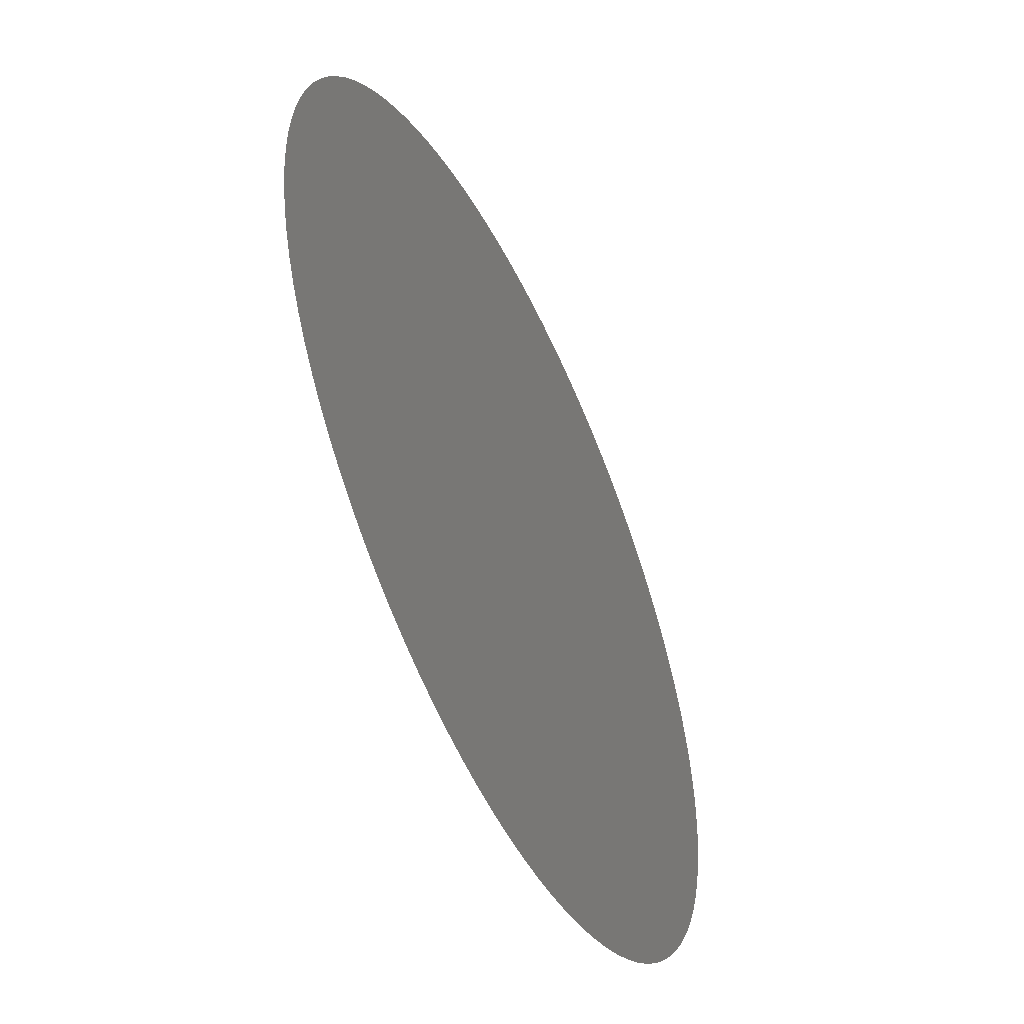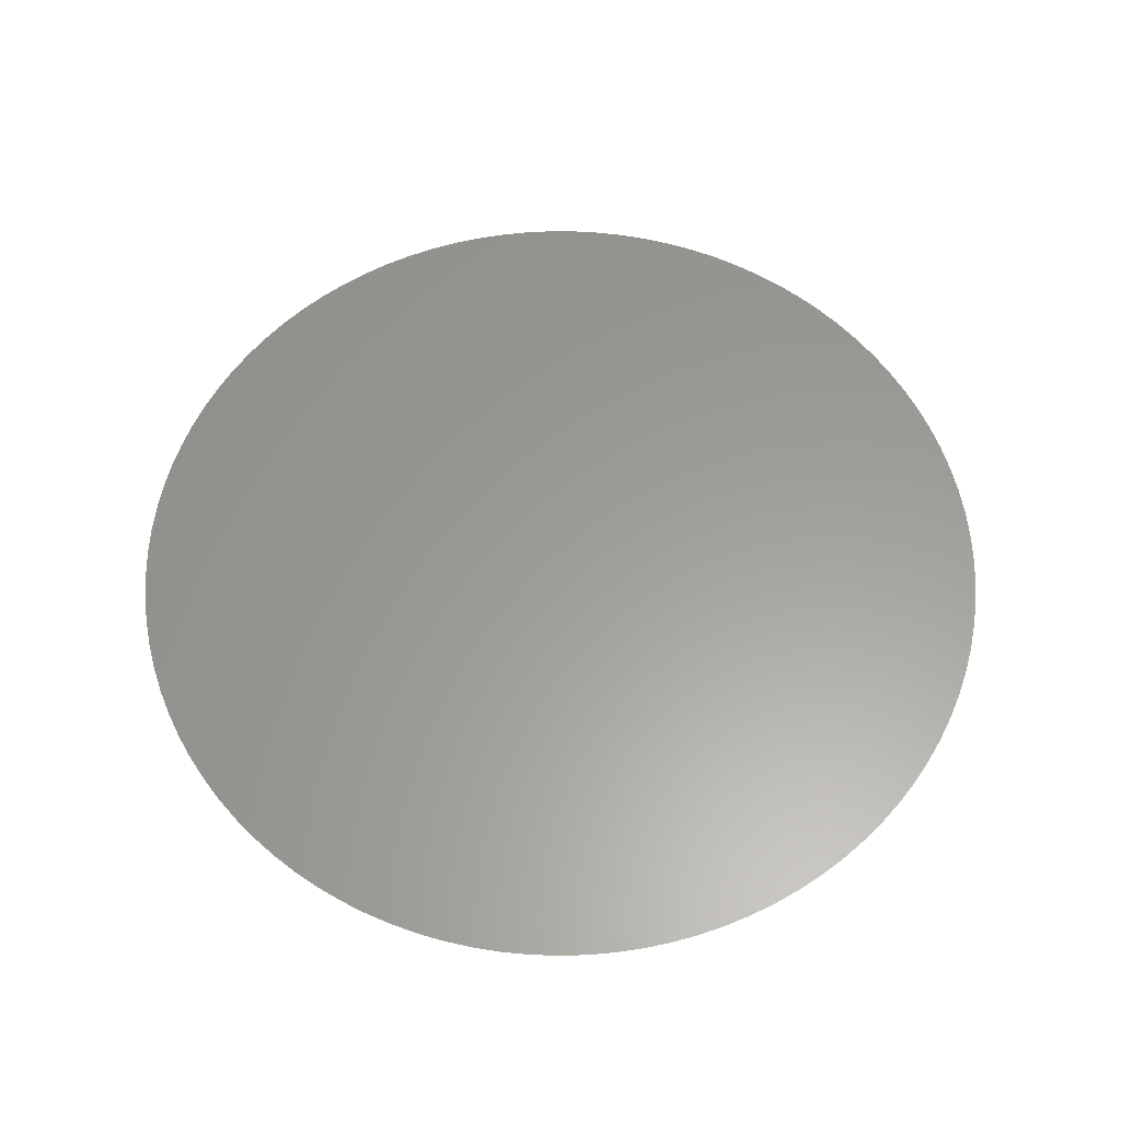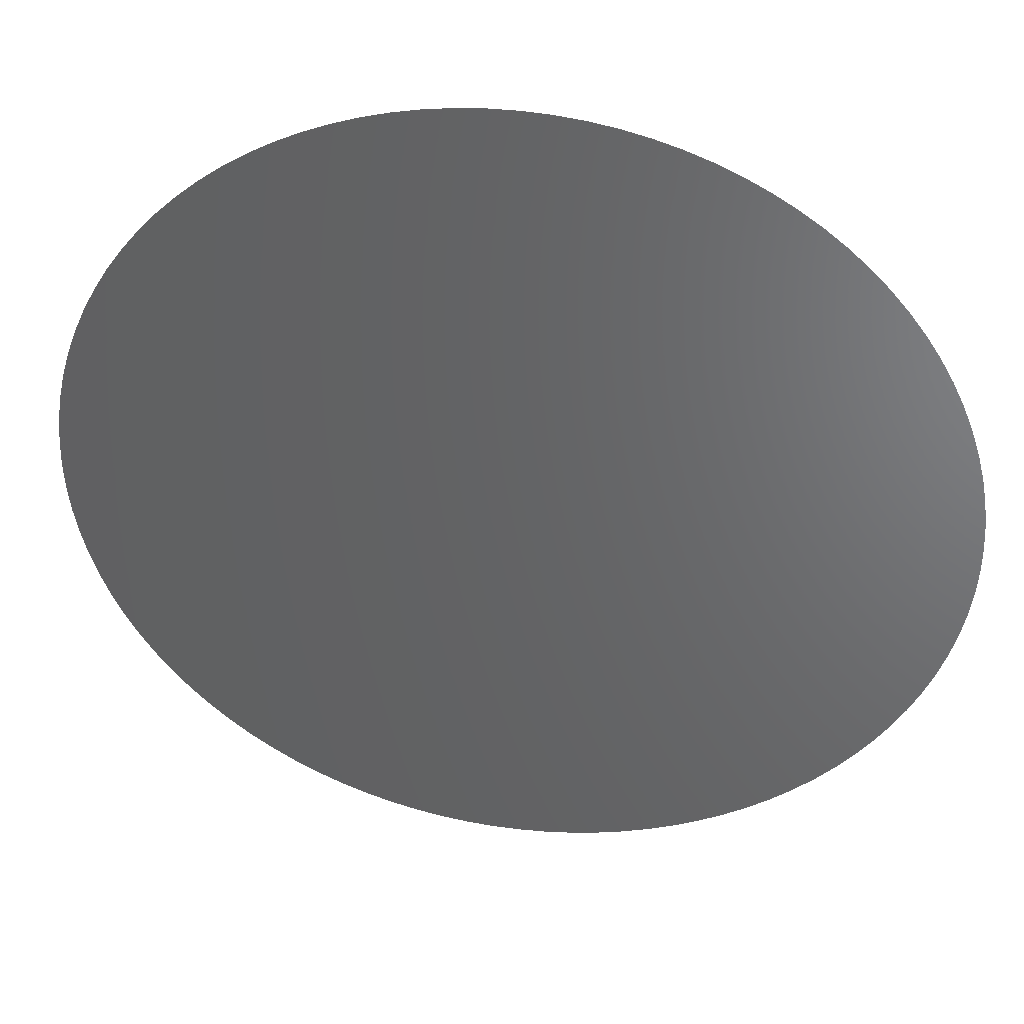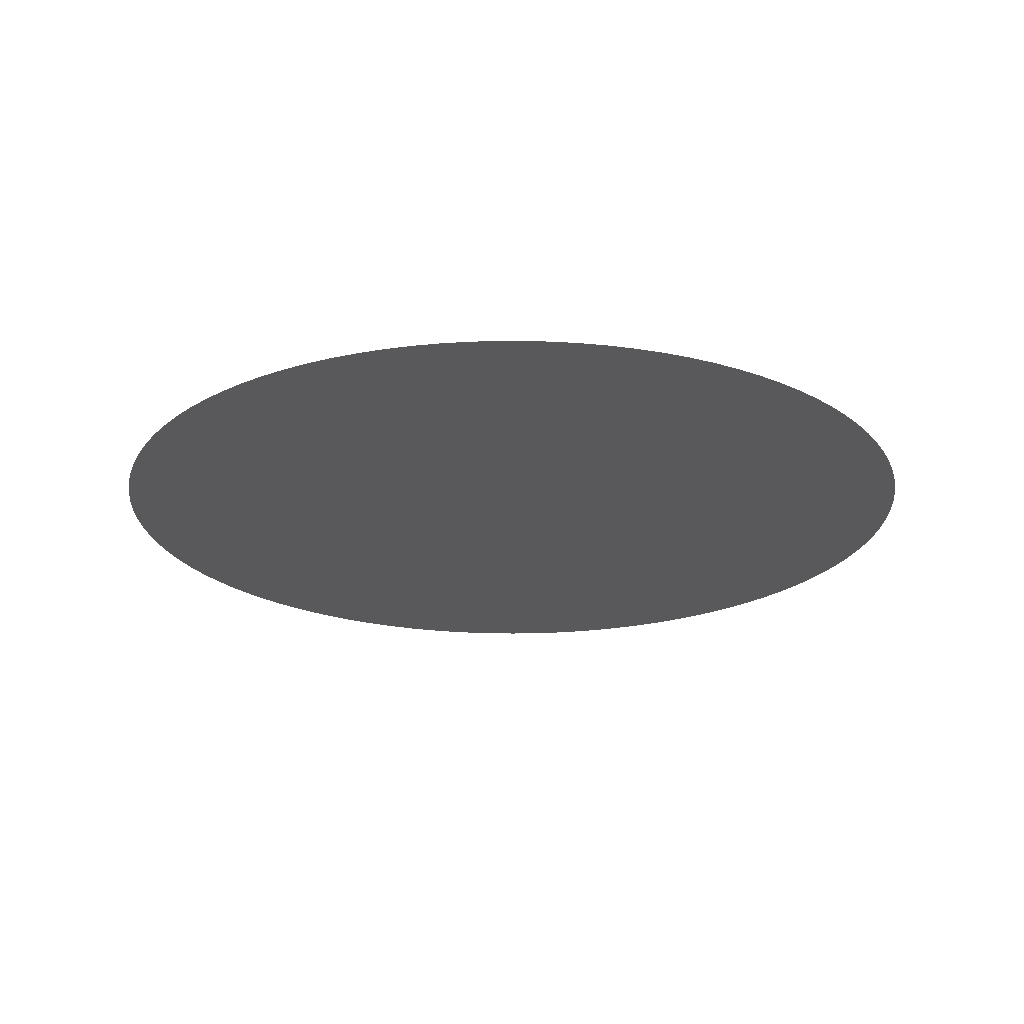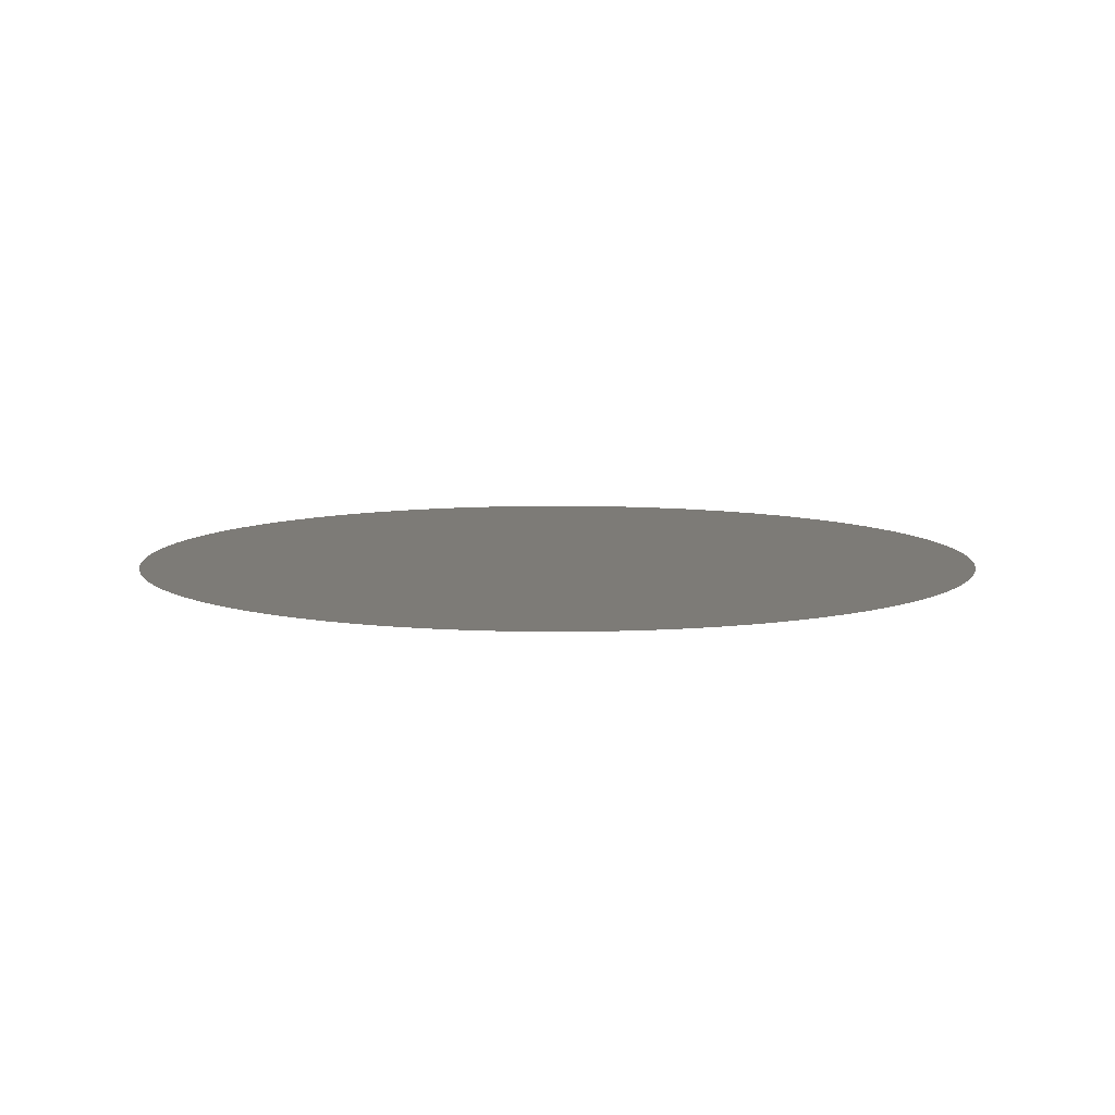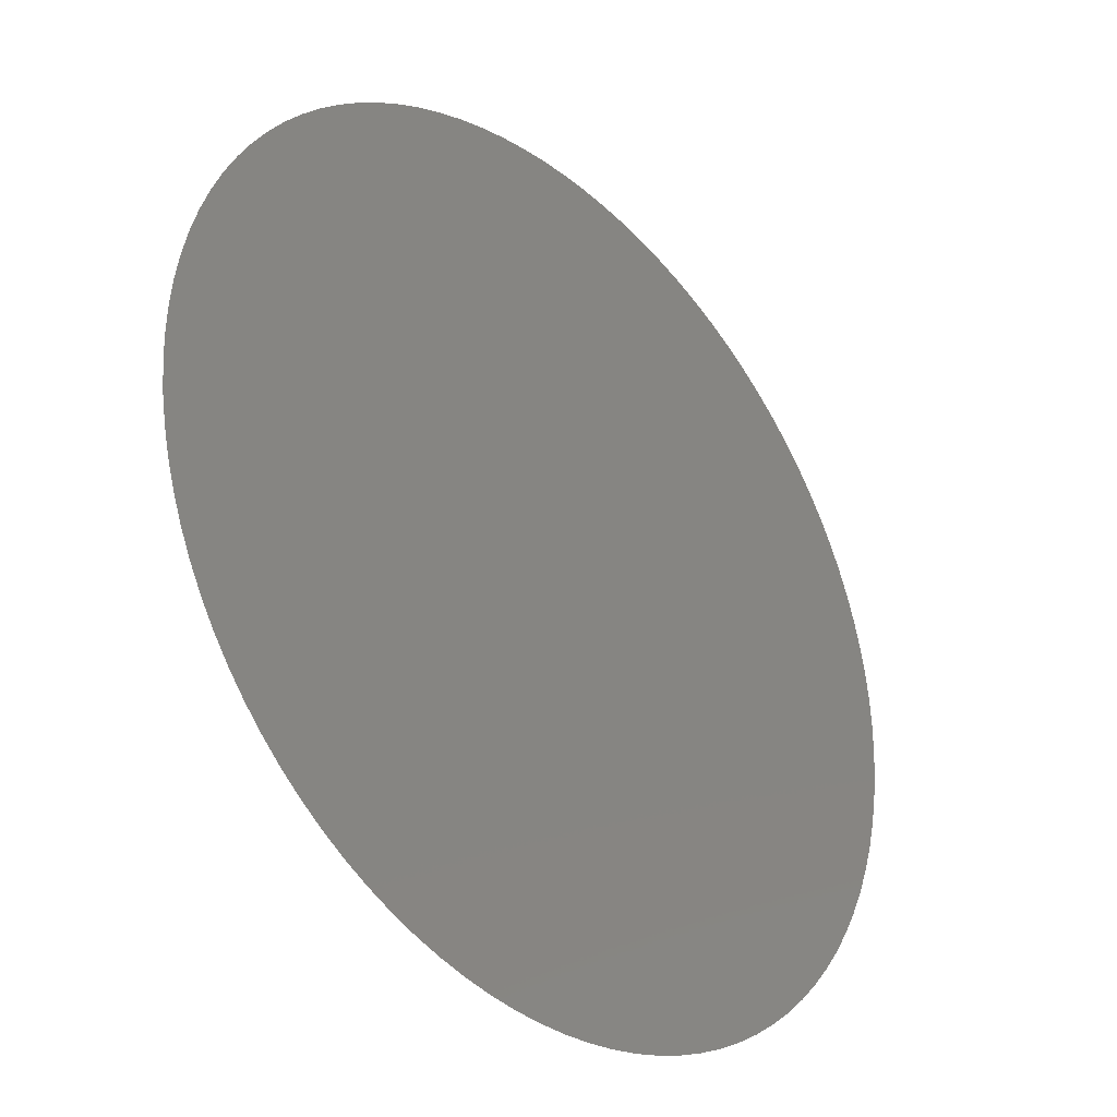
<metadata>
{"format":"stl","ext":"stl","renderer":"f3d","projection":"perspective","resolution":1024,"background":"white","views":[{"elev":-52.8,"azim":-64.2,"up":"+Y"},{"elev":60.3,"azim":-95.2,"up":"+Z"},{"elev":40.5,"azim":-170.9,"up":"+Y"},{"elev":-22.1,"azim":-9.8,"up":"+Z"},{"elev":8.5,"azim":67.5,"up":"+Z"},{"elev":-33.0,"azim":133.5,"up":"+Y"}]}
</metadata>
<code>
# stl→obj: 101 verts, 100 faces
v 0.004 0 0.01357
v 0.003992 0.0002537 0.01357
v 0 0 0.01357
v 0.003968 0.0005064 0.01357
v 0.003928 0.000757 0.01357
v 0.003872 0.001005 0.01357
v 0.0038 0.001248 0.01357
v 0.003713 0.001487 0.01357
v 0.003612 0.001719 0.01357
v 0.003495 0.001945 0.01357
v 0.003365 0.002163 0.01357
v 0.003221 0.002372 0.01357
v 0.003064 0.002571 0.01357
v 0.002895 0.00276 0.01357
v 0.002714 0.002938 0.01357
v 0.002522 0.003105 0.01357
v 0.00232 0.003258 0.01357
v 0.002109 0.003399 0.01357
v 0.001889 0.003526 0.01357
v 0.001662 0.003639 0.01357
v 0.001428 0.003737 0.01357
v 0.001188 0.00382 0.01357
v 0.000943 0.003887 0.01357
v 0.0006946 0.003939 0.01357
v 0.0004434 0.003975 0.01357
v 0.0001903 0.003995 0.01357
v -6.346e-05 0.003999 0.01357
v -0.000317 0.003987 0.01357
v -0.0005693 0.003959 0.01357
v -0.0008192 0.003915 0.01357
v -0.001066 0.003855 0.01357
v -0.001308 0.00378 0.01357
v -0.001545 0.003689 0.01357
v -0.001776 0.003584 0.01357
v -0.002 0.003464 0.01357
v -0.002216 0.00333 0.01357
v -0.002422 0.003183 0.01357
v -0.002619 0.003023 0.01357
v -0.002806 0.002851 0.01357
v -0.002981 0.002667 0.01357
v -0.003144 0.002473 0.01357
v -0.003295 0.002268 0.01357
v -0.003432 0.002055 0.01357
v -0.003555 0.001833 0.01357
v -0.003664 0.001604 0.01357
v -0.003759 0.001368 0.01357
v -0.003838 0.001127 0.01357
v -0.003902 0.0008812 0.01357
v -0.00395 0.000632 0.01357
v -0.003982 0.0003802 0.01357
v -0.003998 0.0001269 0.01357
v -0.003998 -0.0001269 0.01357
v -0.003982 -0.0003802 0.01357
v -0.00395 -0.000632 0.01357
v -0.003902 -0.0008812 0.01357
v -0.003838 -0.001127 0.01357
v -0.003759 -0.001368 0.01357
v -0.003664 -0.001604 0.01357
v -0.003555 -0.001833 0.01357
v -0.003432 -0.002055 0.01357
v -0.003295 -0.002268 0.01357
v -0.003144 -0.002473 0.01357
v -0.002981 -0.002667 0.01357
v -0.002806 -0.002851 0.01357
v -0.002619 -0.003023 0.01357
v -0.002422 -0.003183 0.01357
v -0.002216 -0.00333 0.01357
v -0.002 -0.003464 0.01357
v -0.001776 -0.003584 0.01357
v -0.001545 -0.003689 0.01357
v -0.001308 -0.00378 0.01357
v -0.001066 -0.003855 0.01357
v -0.0008192 -0.003915 0.01357
v -0.0005693 -0.003959 0.01357
v -0.000317 -0.003987 0.01357
v -6.346e-05 -0.003999 0.01357
v 0.0001903 -0.003995 0.01357
v 0.0004434 -0.003975 0.01357
v 0.0006946 -0.003939 0.01357
v 0.000943 -0.003887 0.01357
v 0.001188 -0.00382 0.01357
v 0.001428 -0.003737 0.01357
v 0.001662 -0.003639 0.01357
v 0.001889 -0.003526 0.01357
v 0.002109 -0.003399 0.01357
v 0.00232 -0.003258 0.01357
v 0.002522 -0.003105 0.01357
v 0.002714 -0.002938 0.01357
v 0.002895 -0.00276 0.01357
v 0.003064 -0.002571 0.01357
v 0.003221 -0.002372 0.01357
v 0.003365 -0.002163 0.01357
v 0.003495 -0.001945 0.01357
v 0.003612 -0.001719 0.01357
v 0.003713 -0.001487 0.01357
v 0.0038 -0.001248 0.01357
v 0.003872 -0.001005 0.01357
v 0.003928 -0.000757 0.01357
v 0.003968 -0.0005064 0.01357
v 0.003992 -0.0002537 0.01357
v 0.004 -9.797e-19 0.01357
f 1 2 3
f 2 4 3
f 4 5 3
f 5 6 3
f 6 7 3
f 7 8 3
f 8 9 3
f 9 10 3
f 10 11 3
f 11 12 3
f 12 13 3
f 13 14 3
f 14 15 3
f 15 16 3
f 16 17 3
f 17 18 3
f 18 19 3
f 19 20 3
f 20 21 3
f 21 22 3
f 22 23 3
f 23 24 3
f 24 25 3
f 25 26 3
f 26 27 3
f 27 28 3
f 28 29 3
f 29 30 3
f 30 31 3
f 31 32 3
f 32 33 3
f 33 34 3
f 34 35 3
f 35 36 3
f 36 37 3
f 37 38 3
f 38 39 3
f 39 40 3
f 40 41 3
f 41 42 3
f 42 43 3
f 43 44 3
f 44 45 3
f 45 46 3
f 46 47 3
f 47 48 3
f 48 49 3
f 49 50 3
f 50 51 3
f 51 52 3
f 52 53 3
f 53 54 3
f 54 55 3
f 55 56 3
f 56 57 3
f 57 58 3
f 58 59 3
f 59 60 3
f 60 61 3
f 61 62 3
f 62 63 3
f 63 64 3
f 64 65 3
f 65 66 3
f 66 67 3
f 67 68 3
f 68 69 3
f 69 70 3
f 70 71 3
f 71 72 3
f 72 73 3
f 73 74 3
f 74 75 3
f 75 76 3
f 76 77 3
f 77 78 3
f 78 79 3
f 79 80 3
f 80 81 3
f 81 82 3
f 82 83 3
f 83 84 3
f 84 85 3
f 85 86 3
f 86 87 3
f 87 88 3
f 88 89 3
f 89 90 3
f 90 91 3
f 91 92 3
f 92 93 3
f 93 94 3
f 94 95 3
f 95 96 3
f 96 97 3
f 97 98 3
f 98 99 3
f 99 100 3
f 100 101 3
f 101 1 3

</code>
